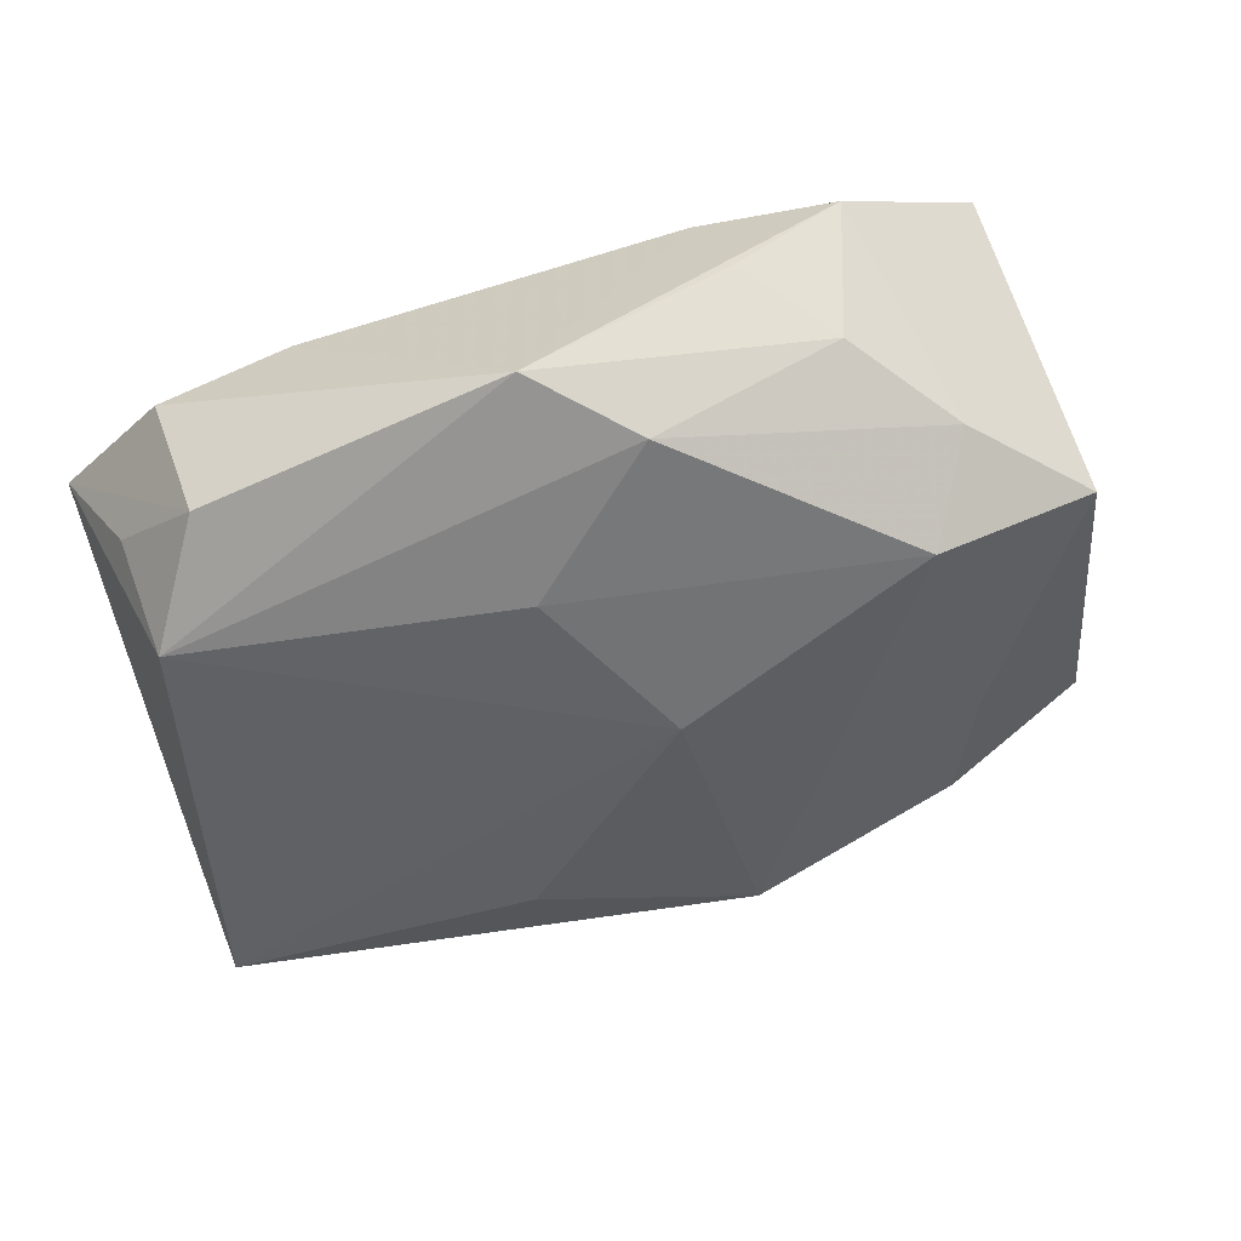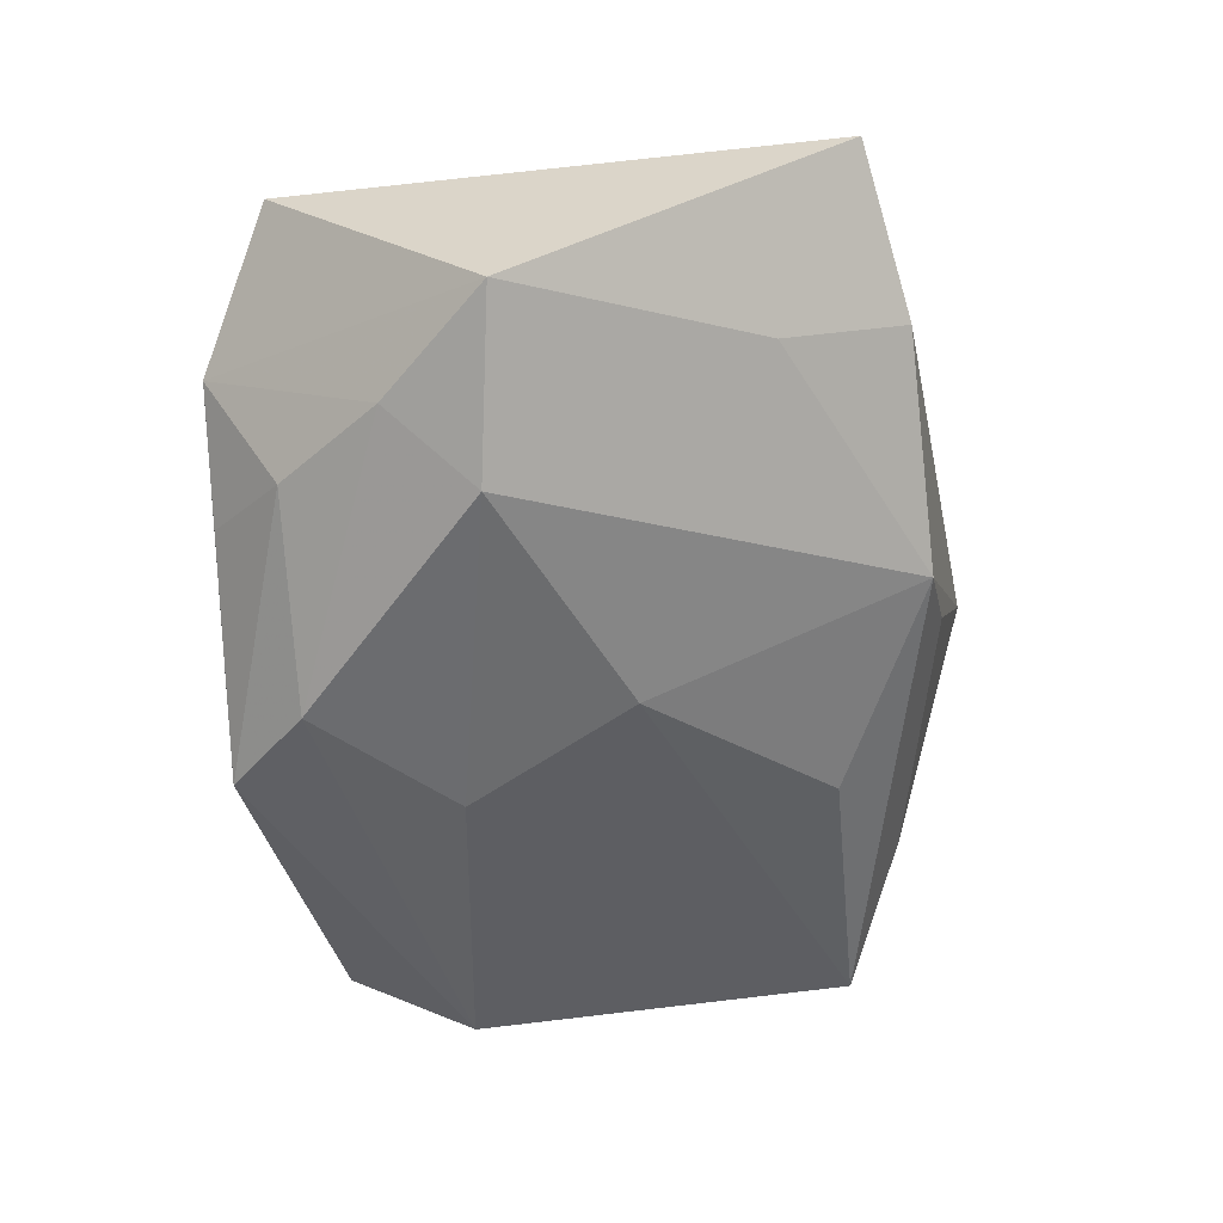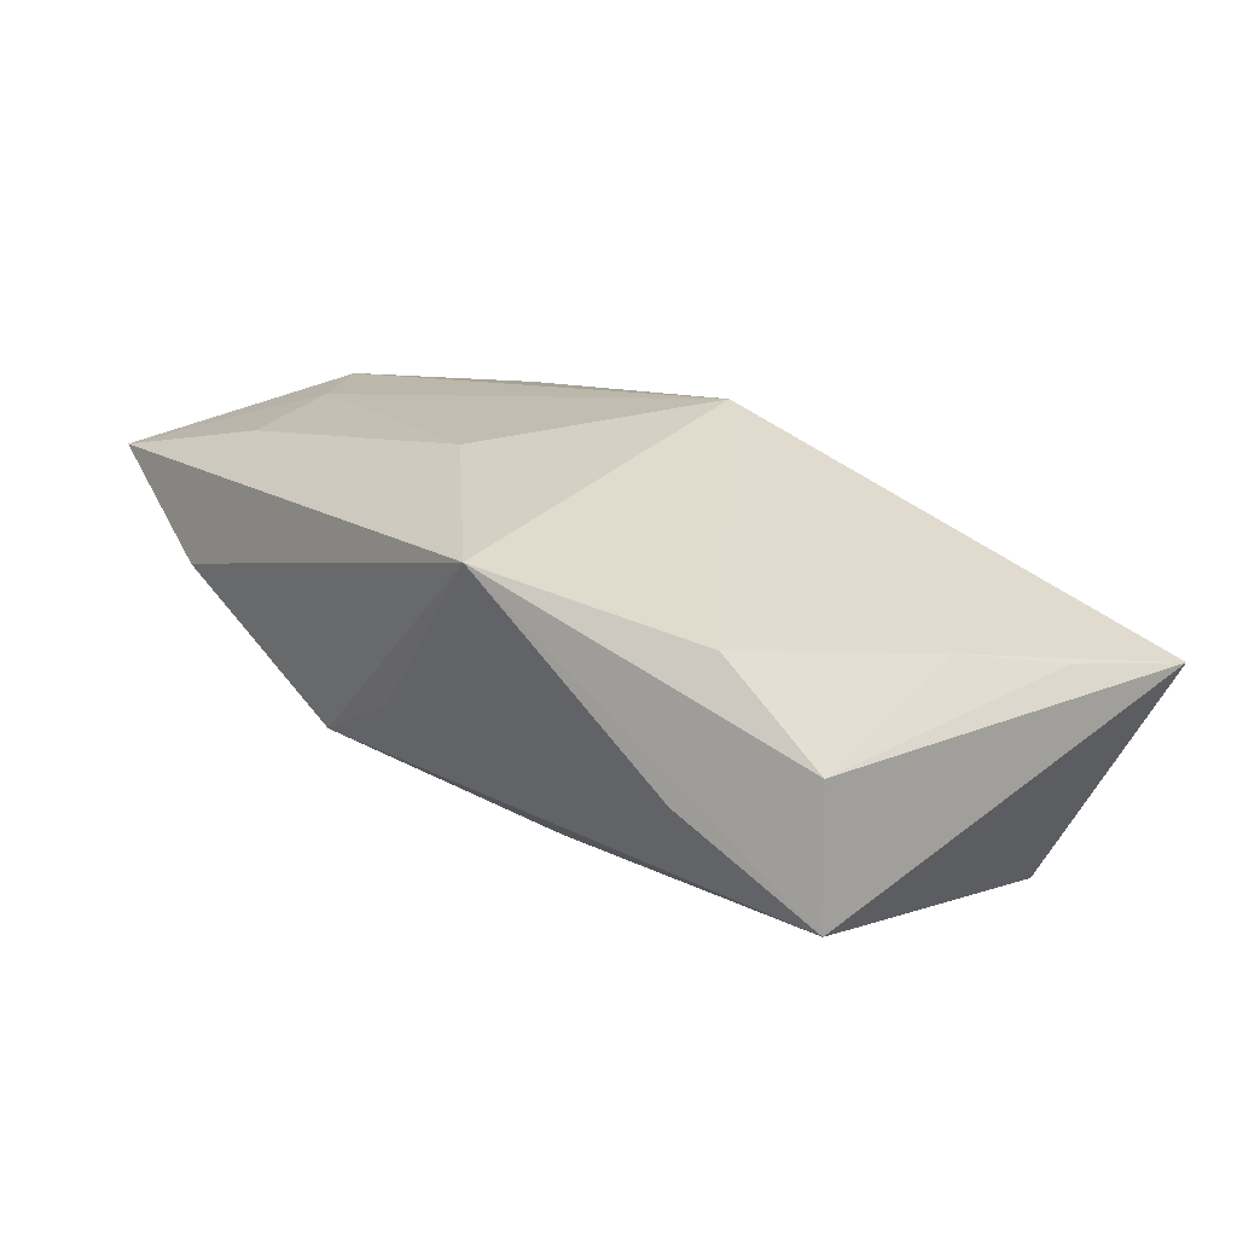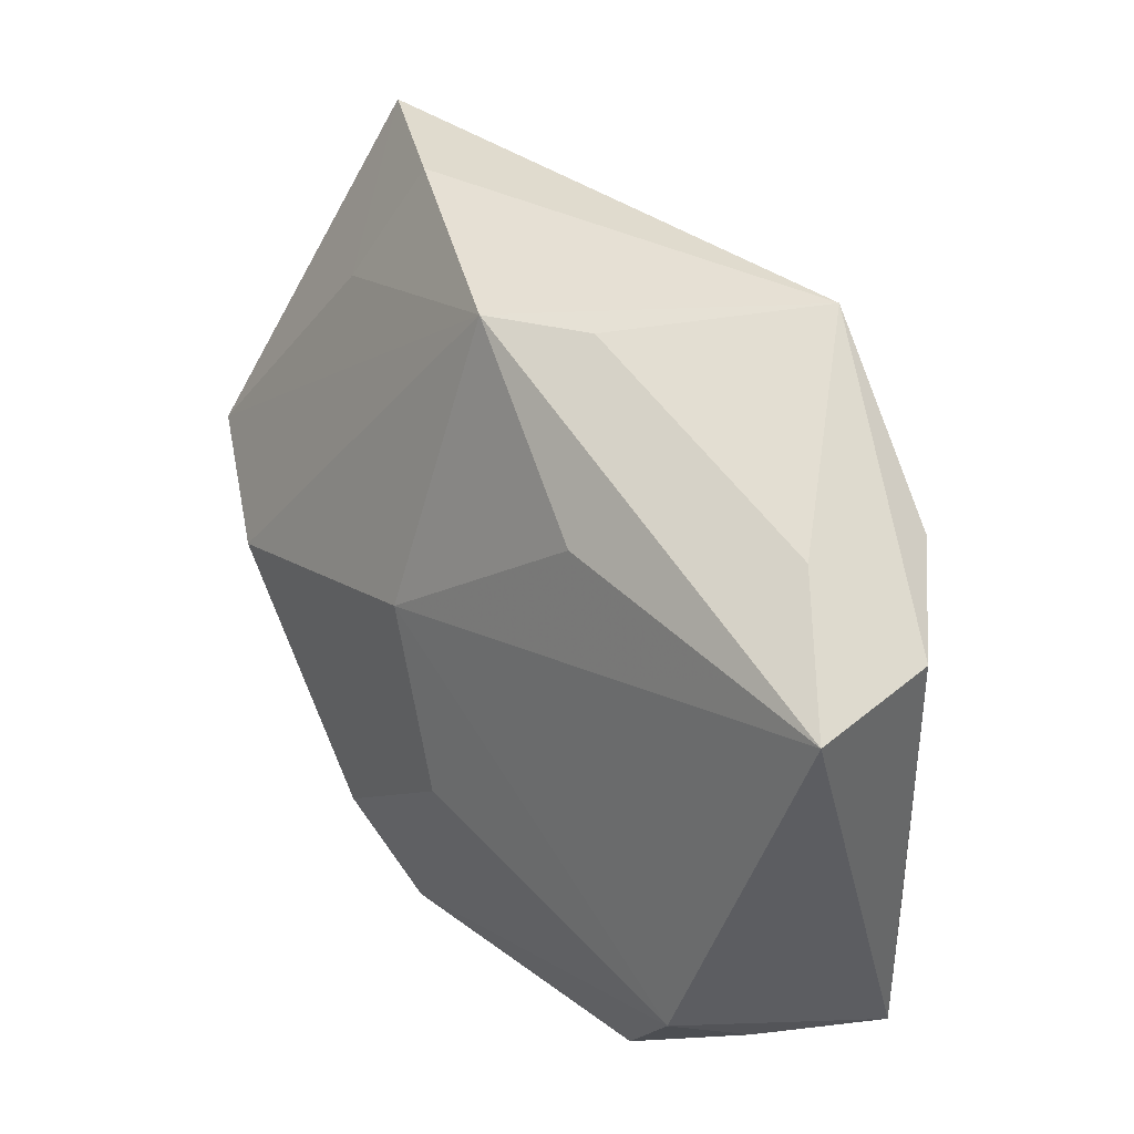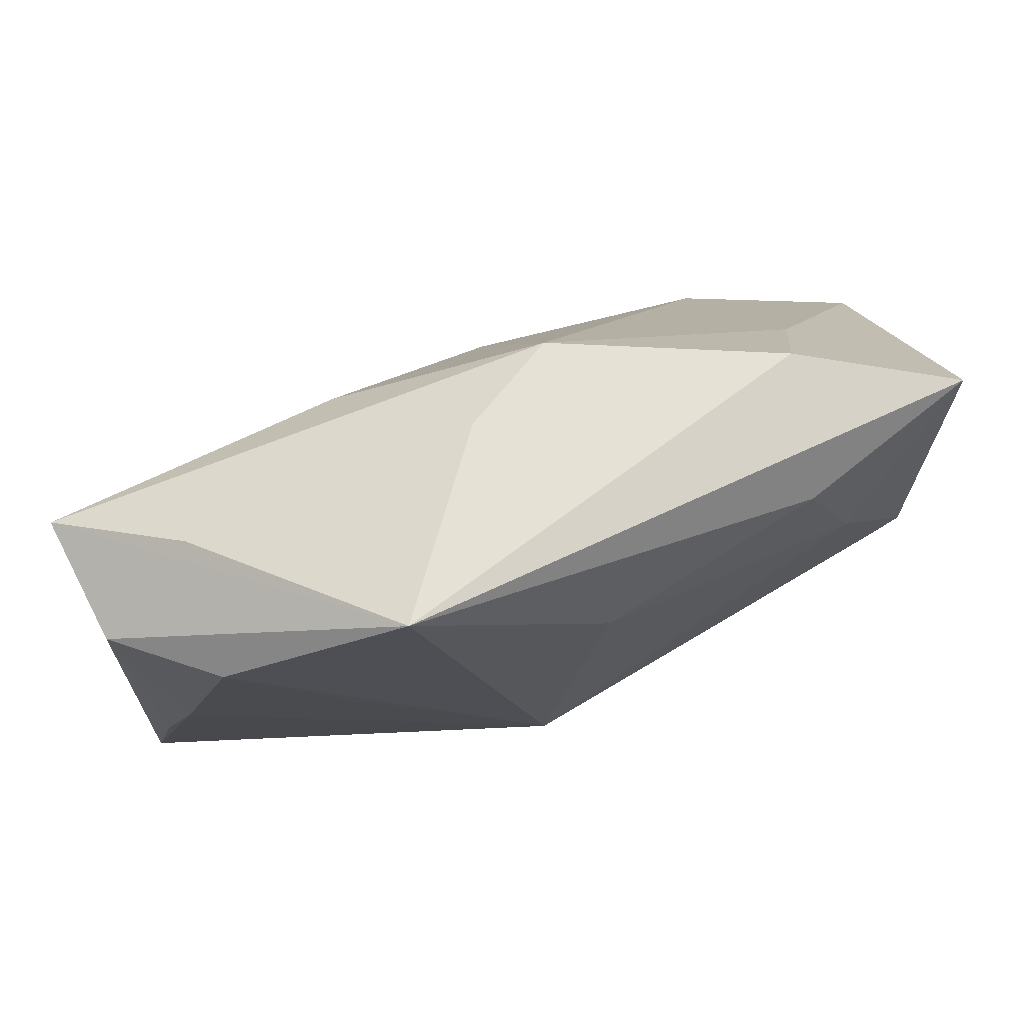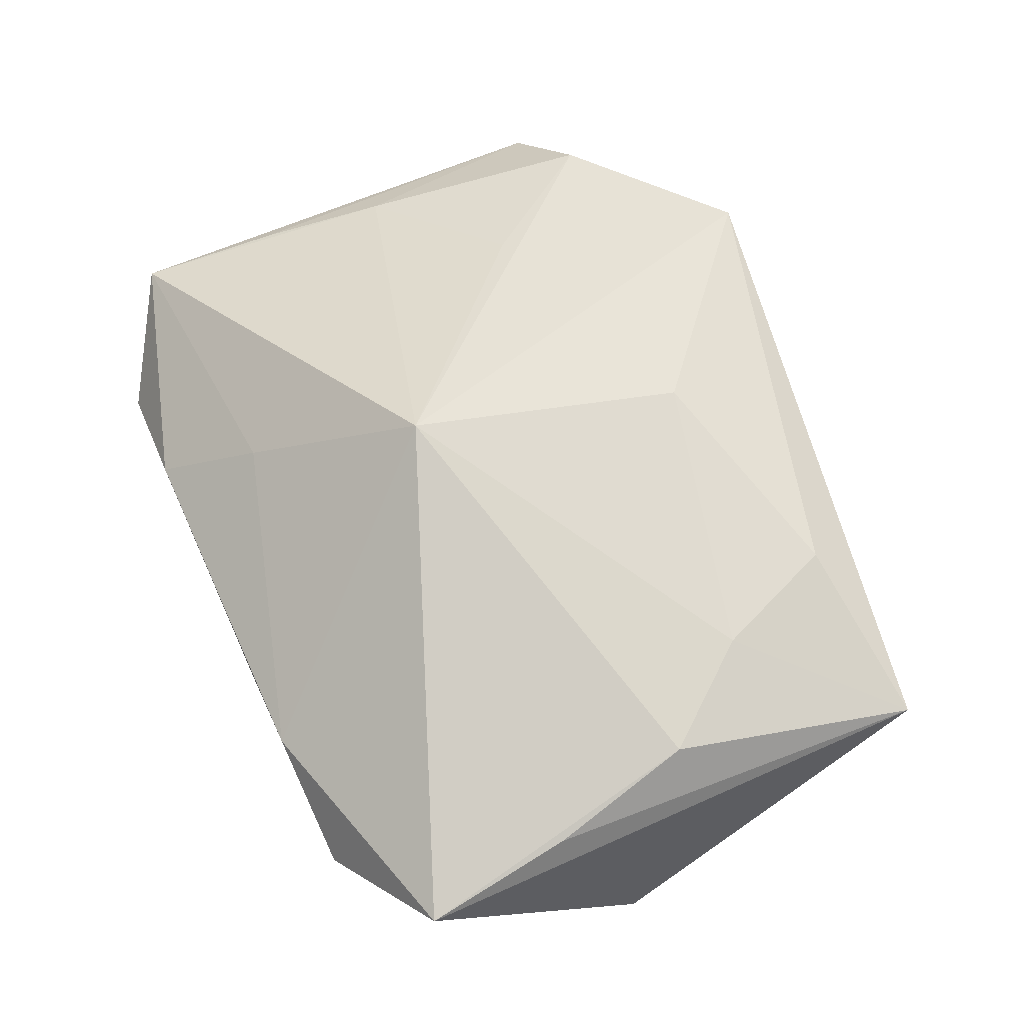
<metadata>
{"format":"obj","ext":"obj","renderer":"f3d","projection":"perspective","resolution":1024,"background":"white","views":[{"elev":-62.0,"azim":15.1,"up":"+Z"},{"elev":-46.9,"azim":96.1,"up":"+Z"},{"elev":16.5,"azim":-134.4,"up":"+Z"},{"elev":44.7,"azim":-132.4,"up":"+Y"},{"elev":72.3,"azim":-25.8,"up":"+Y"},{"elev":70.6,"azim":66.0,"up":"+Z"}]}
</metadata>
<code>
v 0.02254 0.0114 0.01502
v -0.01595 -0.02512 -0.000197
v -0.01941 0.009837 0.01007
v -0.03481 -0.0193 -0.0002084
v 0.0359 -0.00233 -0.00604
v -0.02655 0.01976 0.007288
v 0.001309 0.01632 0.01522
v 0.02148 -0.01864 -0.007445
v -0.0336 0.01768 -0.01006
v -0.0333 0.01754 0.0001961
v -0.0226 -0.02094 -0.01488
v 0.03277 0.02261 0.01127
v 0.004294 0.004238 -0.01375
v -0.033 -0.007948 0.001783
v 0.02879 0.003707 0.01475
v -0.004331 -0.004674 0.01624
v -0.002518 0.02649 -0.000332
v 0.01272 -0.02476 0.004191
v -0.03059 0.001902 0.004112
v -0.01025 0.01779 -0.009827
v -0.02958 -0.01788 -0.009461
v 0.0009791 -0.02512 -0.0156
v 0.02475 0.0158 -0.0003098
v 0.0234 -0.02455 0.002311
v 0.007986 -0.01875 -0.01643
v 0.02801 -0.0106 -0.007906
v 0.03261 -0.01912 0.01041
v 0.005114 0.02562 -0.004091
v -0.0133 0.02883 0.01204
v -0.0278 -0.01189 -0.01643
v -0.02524 -0.02512 -0.005062
v 0.0156 -0.02459 -0.004813
v 0.03127 -0.007439 0.01244
v -0.002271 -0.008902 -0.0163
v -0.02495 0.02246 -0.002605
v 0.0186 0.02095 0.01425
v 0.02411 -0.004083 -0.01307
v 0.02134 0.02522 0.004524
v -0.01159 -0.01745 0.00629
f 36 12 29
f 16 29 6
f 29 12 38
f 38 28 29
f 7 29 16
f 7 36 29
f 16 27 15
f 19 4 16
f 13 28 37
f 16 4 39
f 4 2 39
f 31 2 4
f 22 2 31
f 33 27 12
f 12 15 33
f 33 15 27
f 12 36 1
f 1 15 12
f 36 7 1
f 1 7 16
f 16 15 1
f 16 6 3
f 3 19 16
f 6 19 3
f 35 9 29
f 10 6 29
f 29 9 10
f 10 19 6
f 10 9 4
f 20 28 13
f 13 9 20
f 20 9 28
f 30 9 13
f 4 9 30
f 5 37 28
f 12 27 5
f 27 24 5
f 18 2 22
f 22 24 18
f 18 24 27
f 18 39 2
f 18 27 16
f 16 39 18
f 28 9 17
f 9 35 17
f 29 28 17
f 17 35 29
f 4 19 14
f 14 10 4
f 19 10 14
f 34 30 13
f 13 37 34
f 22 31 11
f 11 30 22
f 11 31 4
f 28 38 23
f 23 5 28
f 23 38 12
f 12 5 23
f 4 30 21
f 21 11 4
f 30 11 21
f 32 24 22
f 22 8 32
f 32 8 24
f 26 5 24
f 24 8 26
f 37 5 26
f 25 8 22
f 25 26 8
f 37 26 25
f 25 34 37
f 22 30 25
f 30 34 25

</code>
